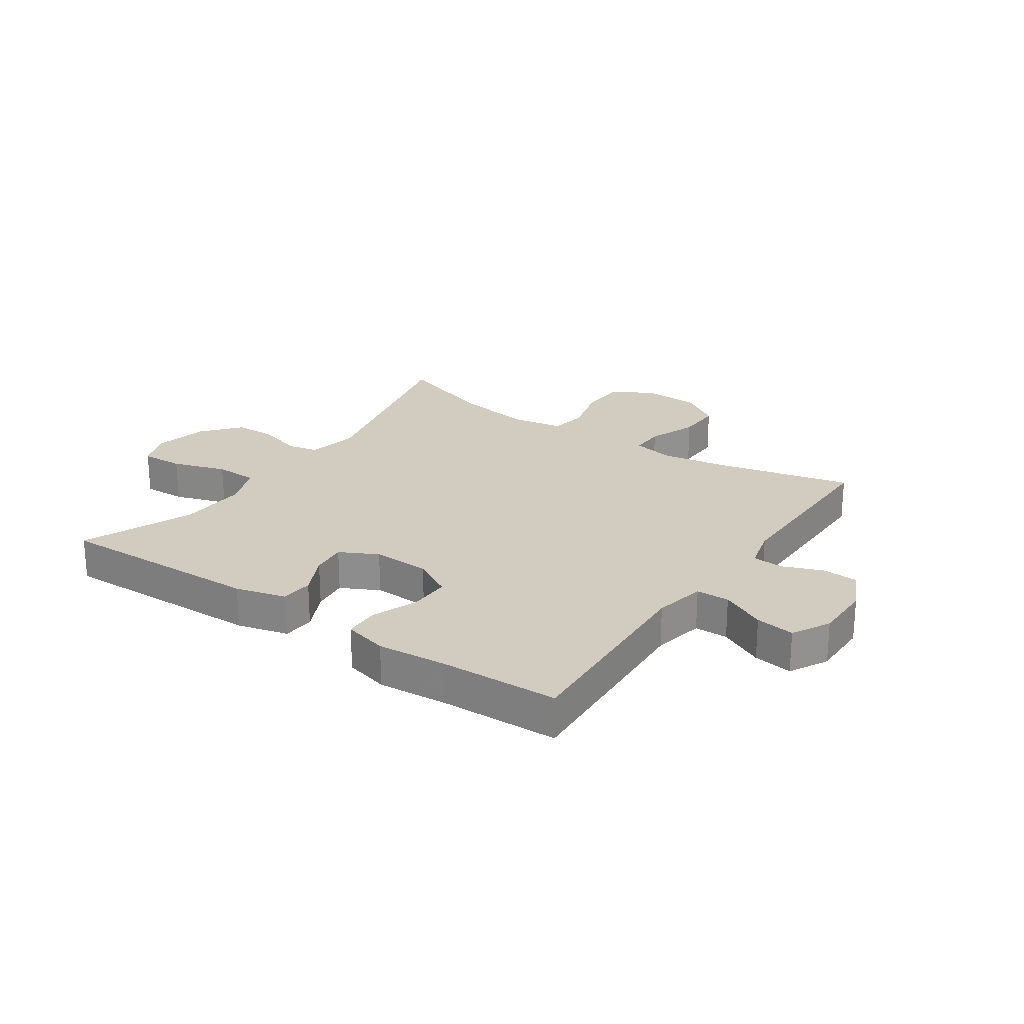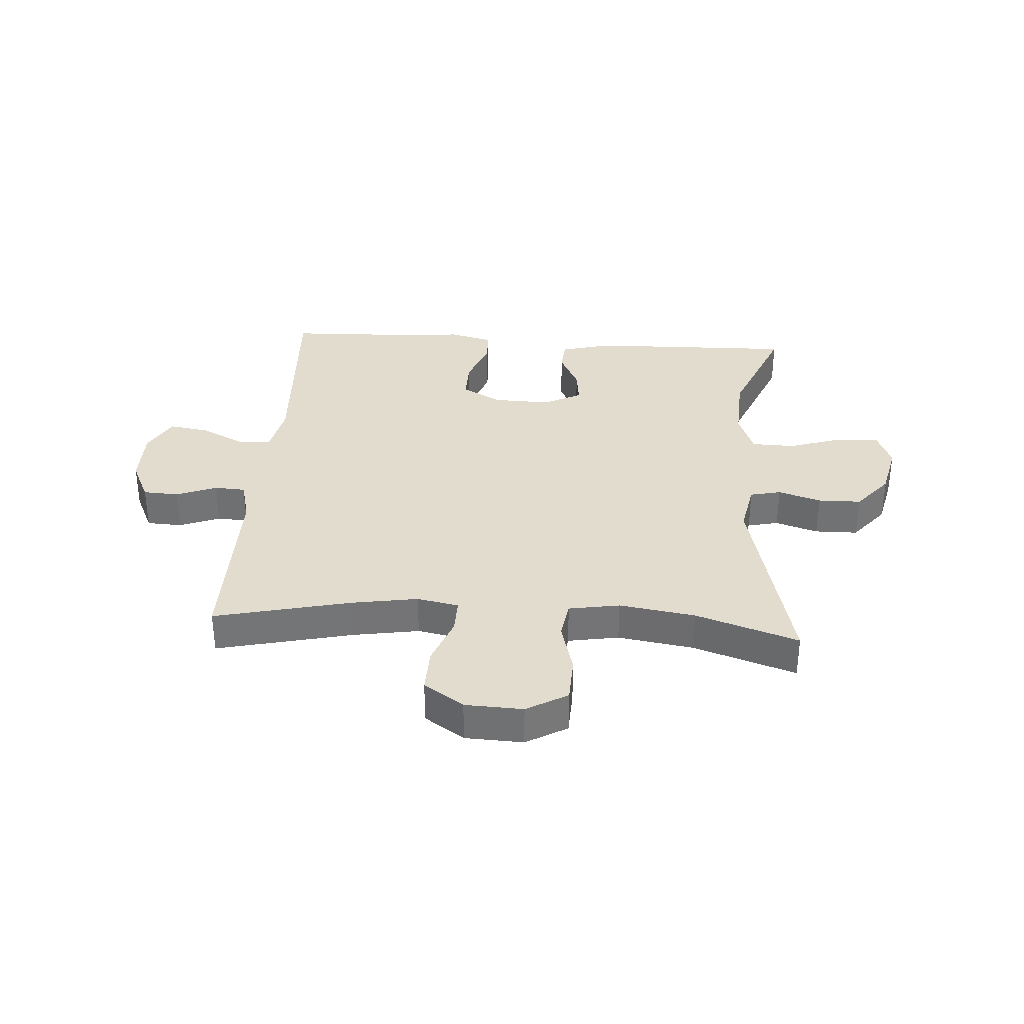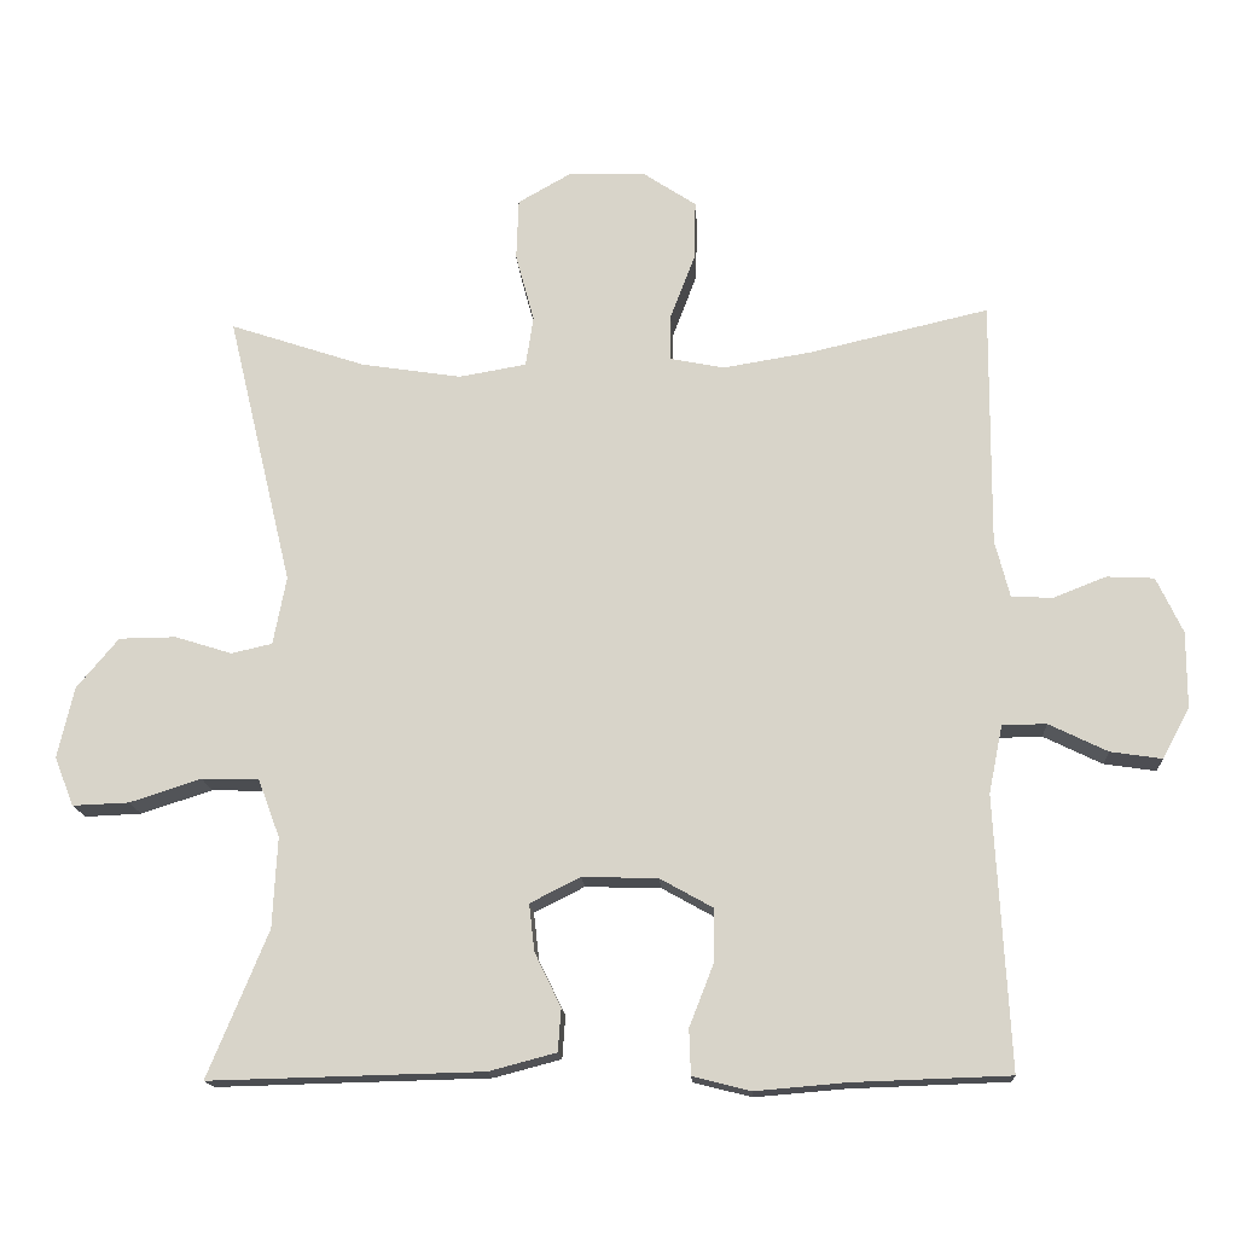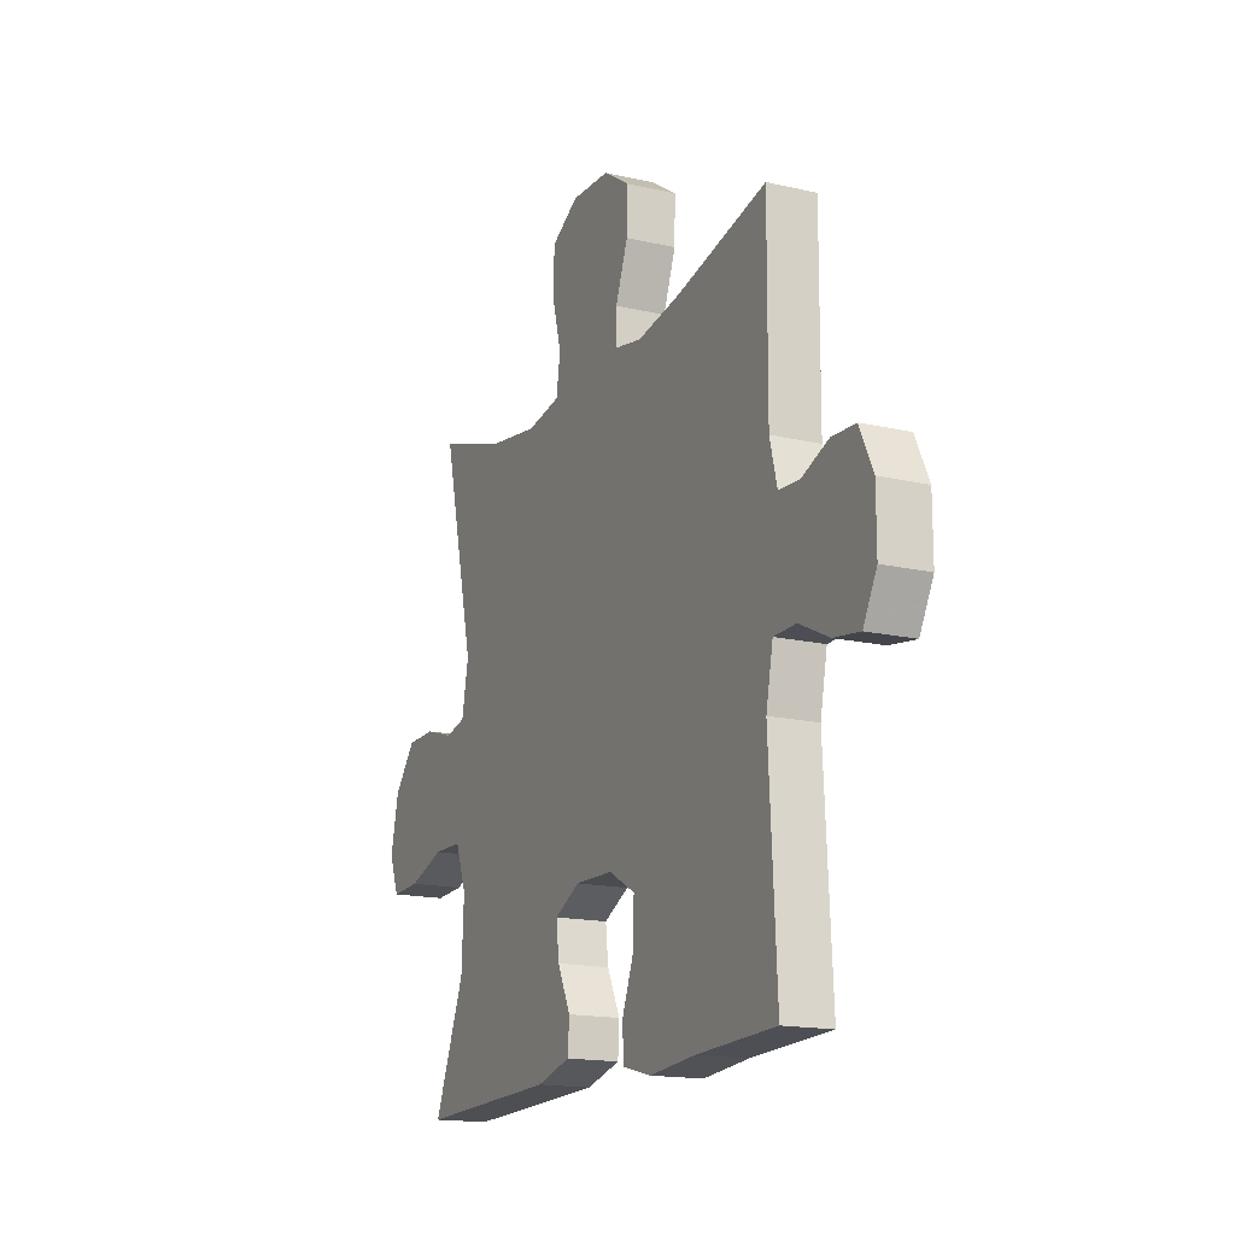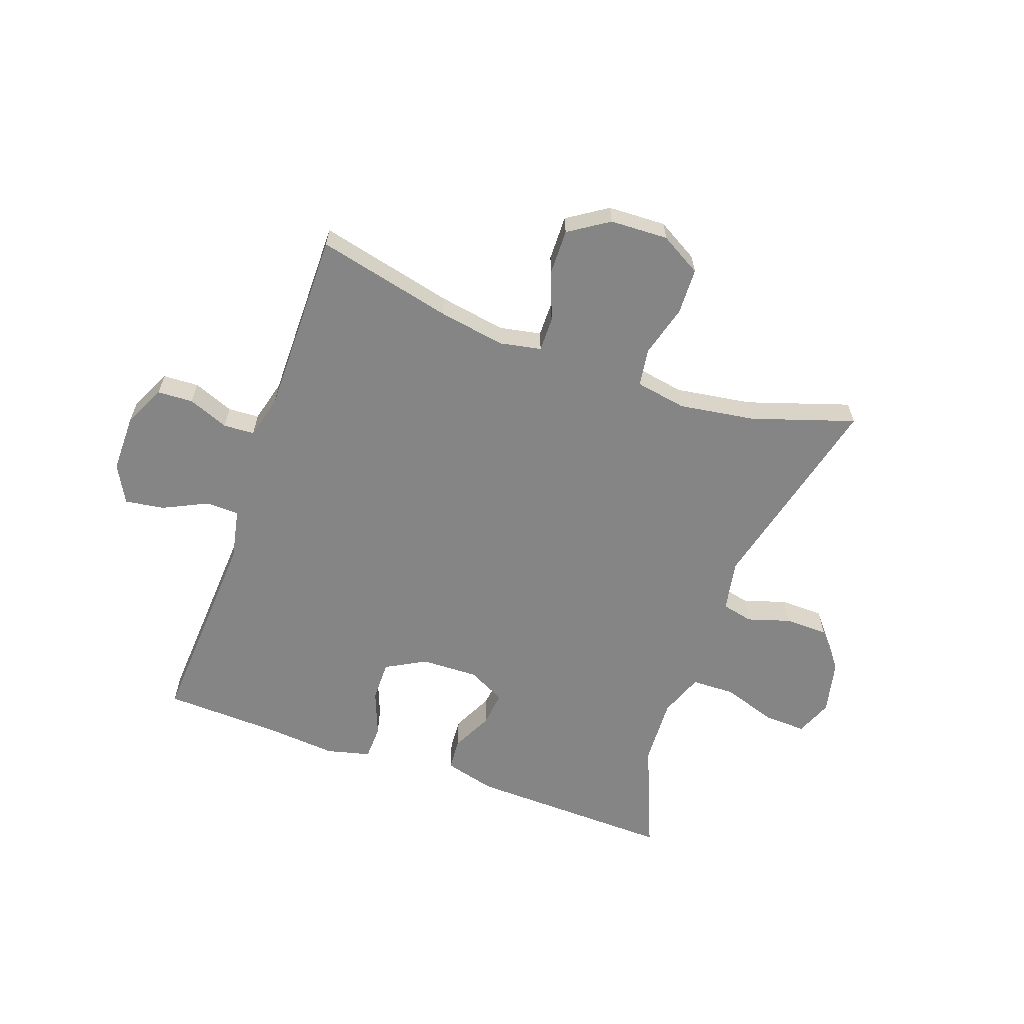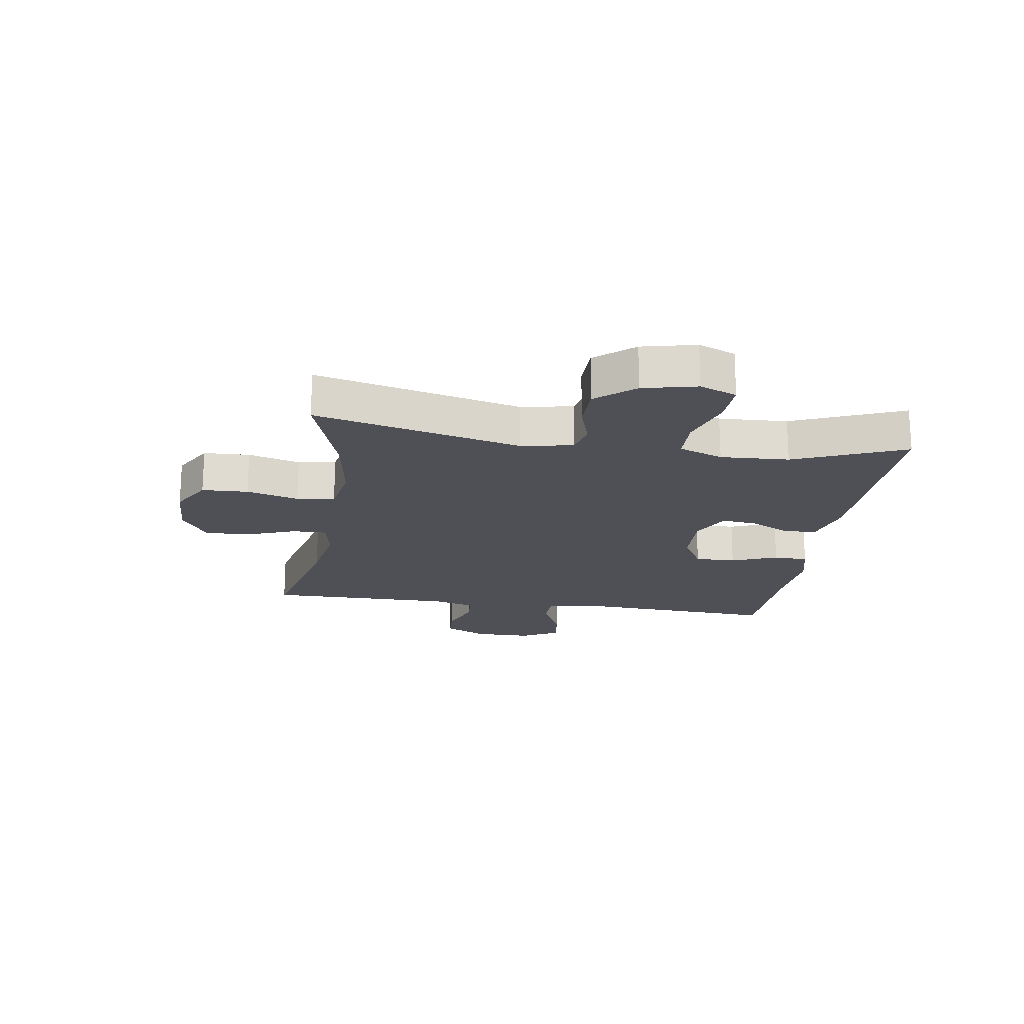
<metadata>
{"format":"obj","ext":"obj","renderer":"f3d","projection":"perspective","resolution":1024,"background":"white","views":[{"elev":24.1,"azim":-145.6,"up":"+Y"},{"elev":34.1,"azim":3.9,"up":"+Y"},{"elev":-15.7,"azim":-176.7,"up":"+Z"},{"elev":-16.5,"azim":-115.2,"up":"+Z"},{"elev":-61.7,"azim":-19.8,"up":"+Y"},{"elev":-19.3,"azim":81.3,"up":"+Y"}]}
</metadata>
<code>
v -0.5 0.07 0.5
v -0.268 0.07 0.446
v -0.154 0.07 0.427
v -0.083 0.07 0.441
v -0.084 0.07 0.5
v -0.116 0.07 0.584
v -0.118 0.07 0.661
v -0.05 0.07 0.706
v 0.049 0.07 0.71
v 0.119 0.07 0.67
v 0.122 0.07 0.591
v 0.098 0.07 0.502
v 0.108 0.07 0.437
v 0.195 0.07 0.422
v 0.325 0.07 0.442
v 0.5 0.07 0.5
v 0.416 0.07 0.148
v 0.433 0.07 0.06
v 0.486 0.07 0.048
v 0.559 0.07 0.071
v 0.633 0.07 0.07
v 0.687 0.07 0.005
v 0.708 0.07 -0.087
v 0.683 0.07 -0.15
v 0.61 0.07 -0.147
v 0.518 0.07 -0.117
v 0.444 0.07 -0.119
v 0.416 0.07 -0.194
v 0.422 0.07 -0.311
v 0.5 0.07 -0.5
v 0.147 0.07 -0.491
v 0.06 0.07 -0.468
v 0.056 0.07 -0.413
v 0.09 0.07 -0.343
v 0.097 0.07 -0.282
v 0.032 0.07 -0.249
v -0.066 0.07 -0.252
v -0.134 0.07 -0.29
v -0.133 0.07 -0.36
v -0.102 0.07 -0.439
v -0.104 0.07 -0.498
v -0.179 0.07 -0.517
v -0.297 0.07 -0.507
v -0.5 0.07 -0.5
v -0.481 0.07 -0.149
v -0.499 0.07 -0.061
v -0.556 0.07 -0.06
v -0.632 0.07 -0.097
v -0.699 0.07 -0.107
v -0.734 0.07 -0.042
v -0.734 0.07 0.057
v -0.7 0.07 0.129
v -0.639 0.07 0.132
v -0.57 0.07 0.105
v -0.517 0.07 0.108
v -0.498 0.07 0.182
v -0.5 0 0.5
v -0.268 0 0.446
v -0.154 0 0.427
v -0.083 0 0.441
v -0.084 0 0.5
v -0.116 0 0.584
v -0.118 0 0.661
v -0.05 0 0.706
v 0.049 0 0.71
v 0.119 0 0.67
v 0.122 0 0.591
v 0.098 0 0.502
v 0.108 0 0.437
v 0.195 0 0.422
v 0.325 0 0.442
v 0.5 0 0.5
v 0.416 0 0.148
v 0.433 0 0.06
v 0.486 0 0.048
v 0.559 0 0.071
v 0.633 0 0.07
v 0.687 0 0.005
v 0.708 0 -0.087
v 0.683 0 -0.15
v 0.61 0 -0.147
v 0.518 0 -0.117
v 0.444 0 -0.119
v 0.416 0 -0.194
v 0.422 0 -0.311
v 0.5 0 -0.5
v 0.147 0 -0.491
v 0.06 0 -0.468
v 0.056 0 -0.413
v 0.09 0 -0.343
v 0.097 0 -0.282
v 0.032 0 -0.249
v -0.066 0 -0.252
v -0.134 0 -0.29
v -0.133 0 -0.36
v -0.102 0 -0.439
v -0.104 0 -0.498
v -0.179 0 -0.517
v -0.297 0 -0.507
v -0.5 0 -0.5
v -0.481 0 -0.149
v -0.499 0 -0.061
v -0.556 0 -0.06
v -0.632 0 -0.097
v -0.699 0 -0.107
v -0.734 0 -0.042
v -0.734 0 0.057
v -0.7 0 0.129
v -0.639 0 0.132
v -0.57 0 0.105
v -0.517 0 0.108
v -0.498 0 0.182
f 52 53 54
f 51 52 54
f 50 51 54
f 49 50 54
f 48 49 54
f 47 48 54
f 46 47 54 55
f 45 46 55 56
f 43 44 45
f 45 56 1
f 43 45 1
f 42 43 1
f 41 42 1
f 40 41 1
f 39 40 1
f 32 33 34
f 31 32 34
f 30 31 34
f 29 30 34
f 28 29 34 35
f 27 28 35 36
f 24 25 26
f 23 24 26
f 22 23 26
f 21 22 26
f 20 21 26
f 19 20 26
f 18 19 26 27
f 27 36 37
f 18 27 37
f 17 18 37
f 10 11 12
f 9 10 12
f 8 9 12
f 7 8 12
f 6 7 12
f 5 6 12
f 4 5 12 13
f 3 4 13 14
f 38 39 1 2
f 17 37 38
f 16 17 38
f 15 16 38
f 14 15 38
f 3 14 38
f 2 3 38
f 110 109 108
f 110 108 107
f 110 107 106
f 110 106 105
f 110 105 104
f 110 104 103
f 111 110 103 102
f 112 111 102 101
f 101 100 99
f 57 112 101
f 57 101 99
f 57 99 98
f 57 98 97
f 57 97 96
f 57 96 95
f 90 89 88
f 90 88 87
f 90 87 86
f 90 86 85
f 91 90 85 84
f 92 91 84 83
f 82 81 80
f 82 80 79
f 82 79 78
f 82 78 77
f 82 77 76
f 82 76 75
f 83 82 75 74
f 93 92 83
f 93 83 74
f 93 74 73
f 68 67 66
f 68 66 65
f 68 65 64
f 68 64 63
f 68 63 62
f 68 62 61
f 69 68 61 60
f 70 69 60 59
f 58 57 95 94
f 94 93 73
f 94 73 72
f 94 72 71
f 94 71 70
f 94 70 59
f 94 59 58
f 1 57 58 2
f 2 58 59 3
f 3 59 60 4
f 4 60 61 5
f 5 61 62 6
f 6 62 63 7
f 7 63 64 8
f 8 64 65 9
f 9 65 66 10
f 10 66 67 11
f 11 67 68 12
f 12 68 69 13
f 13 69 70 14
f 14 70 71 15
f 15 71 72 16
f 16 72 73 17
f 17 73 74 18
f 18 74 75 19
f 19 75 76 20
f 20 76 77 21
f 21 77 78 22
f 22 78 79 23
f 23 79 80 24
f 24 80 81 25
f 25 81 82 26
f 26 82 83 27
f 27 83 84 28
f 28 84 85 29
f 29 85 86 30
f 30 86 87 31
f 31 87 88 32
f 32 88 89 33
f 33 89 90 34
f 34 90 91 35
f 35 91 92 36
f 36 92 93 37
f 37 93 94 38
f 38 94 95 39
f 39 95 96 40
f 40 96 97 41
f 41 97 98 42
f 42 98 99 43
f 43 99 100 44
f 44 100 101 45
f 45 101 102 46
f 46 102 103 47
f 47 103 104 48
f 48 104 105 49
f 49 105 106 50
f 50 106 107 51
f 51 107 108 52
f 52 108 109 53
f 53 109 110 54
f 54 110 111 55
f 55 111 112 56
f 56 112 57 1

</code>
